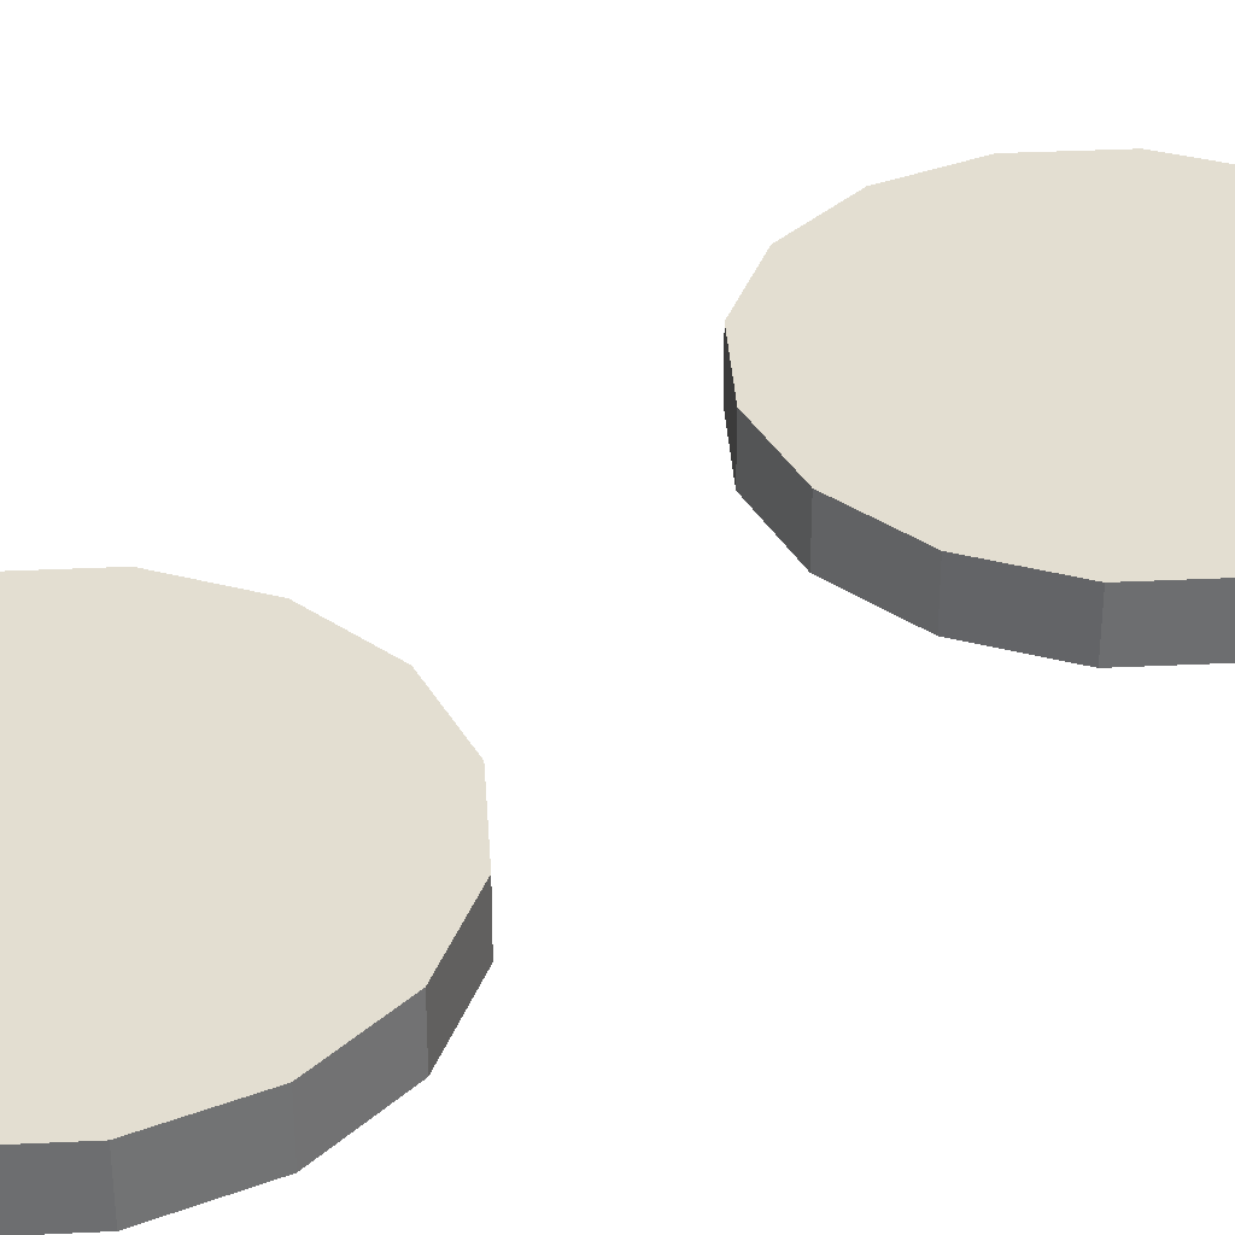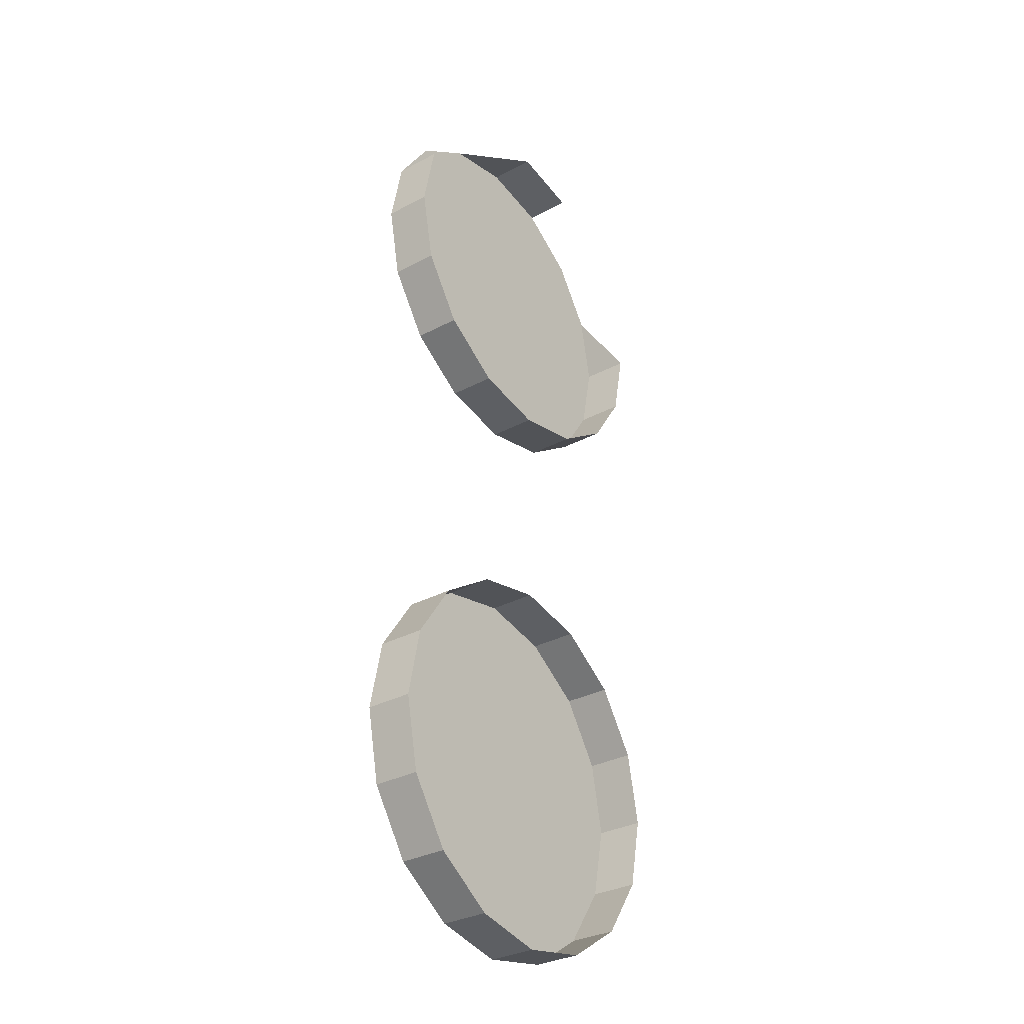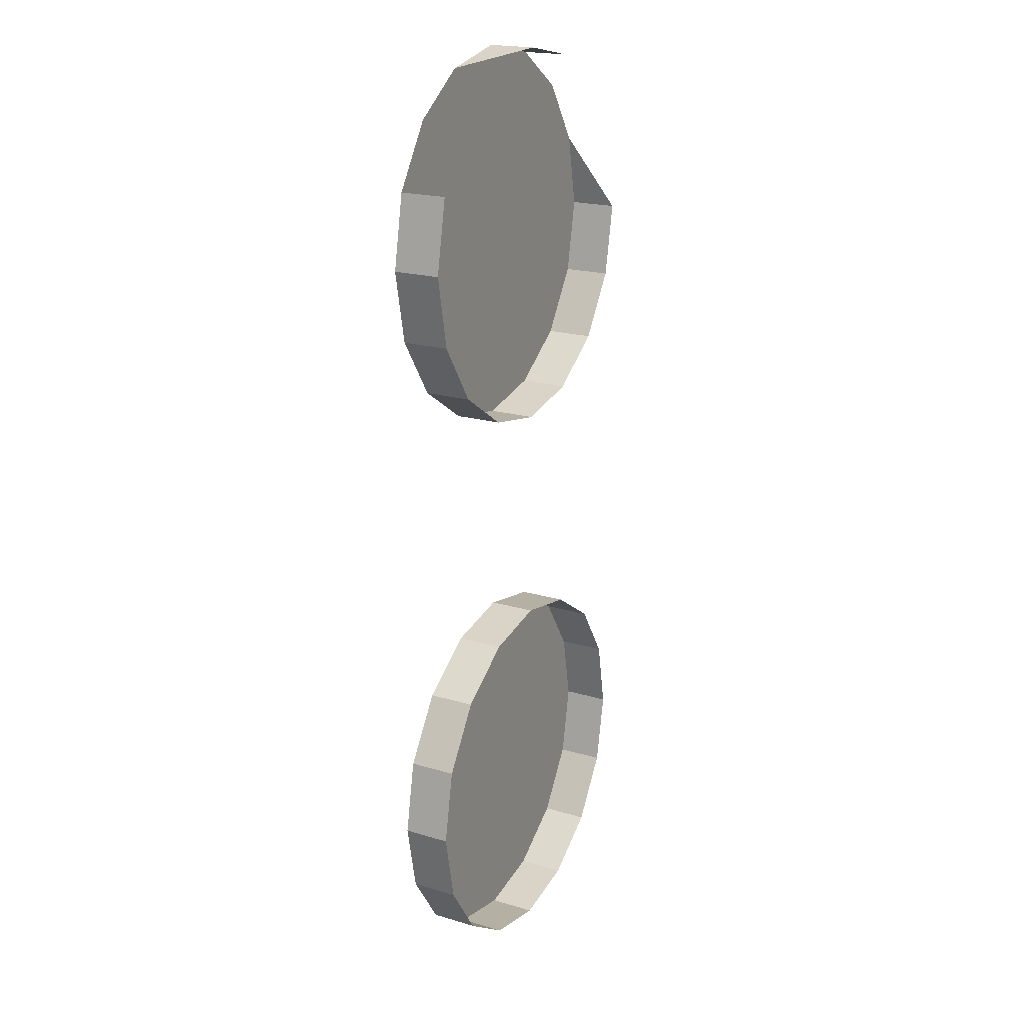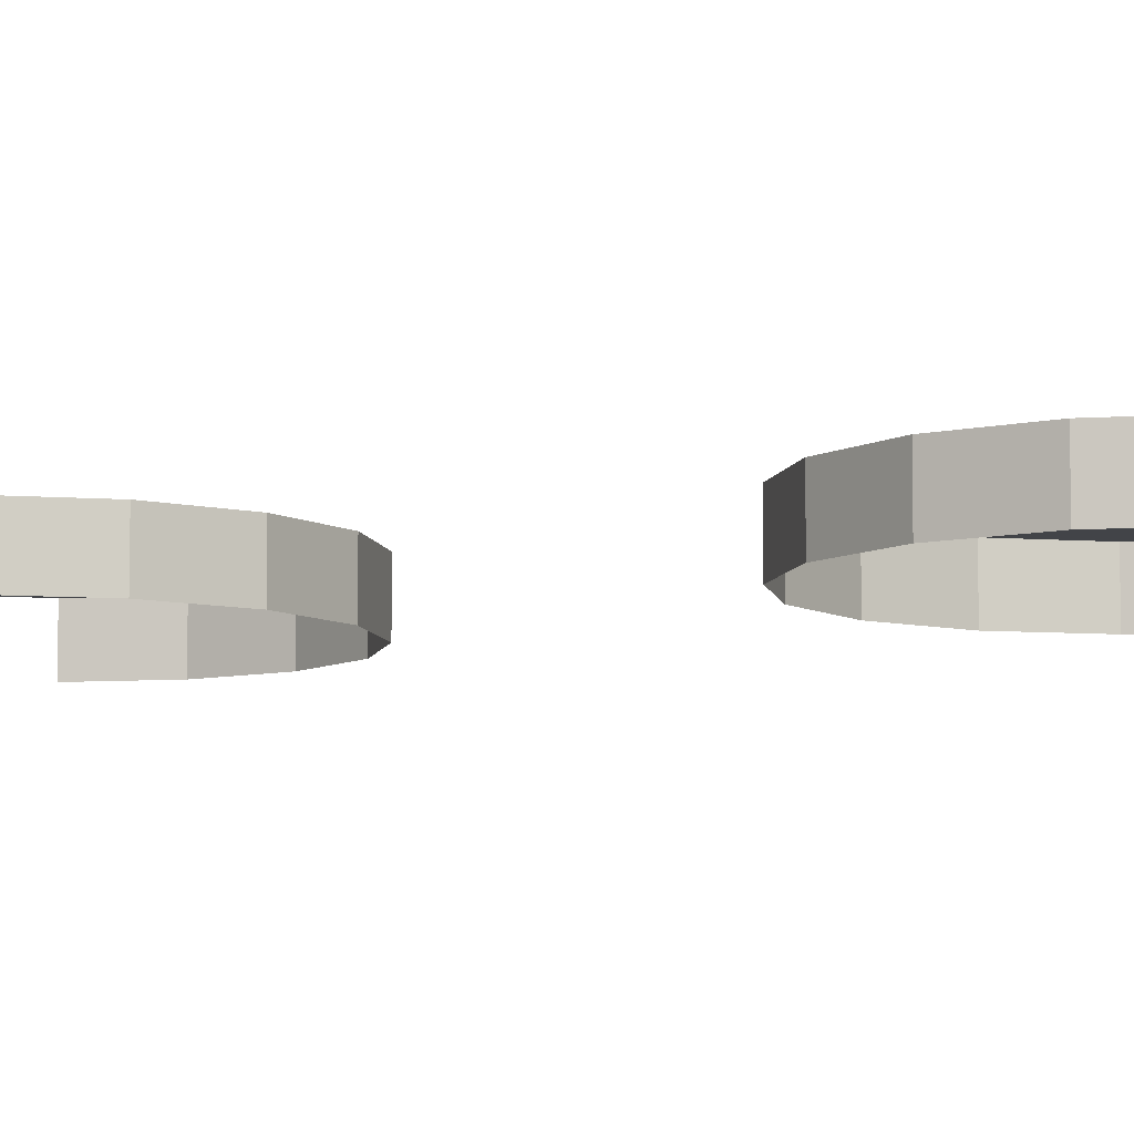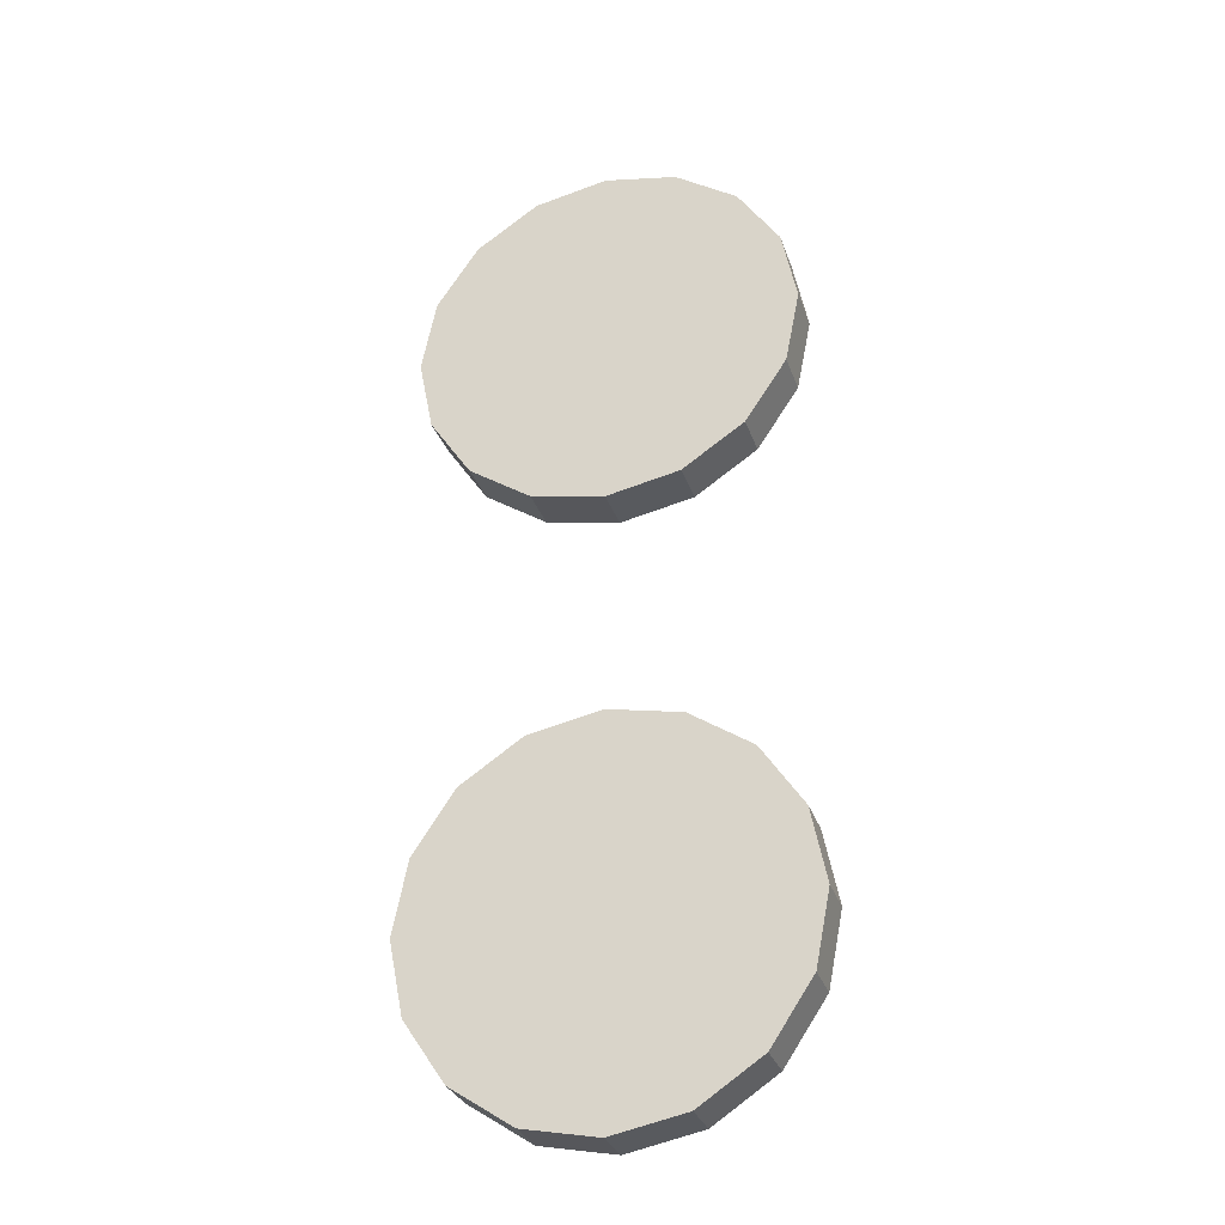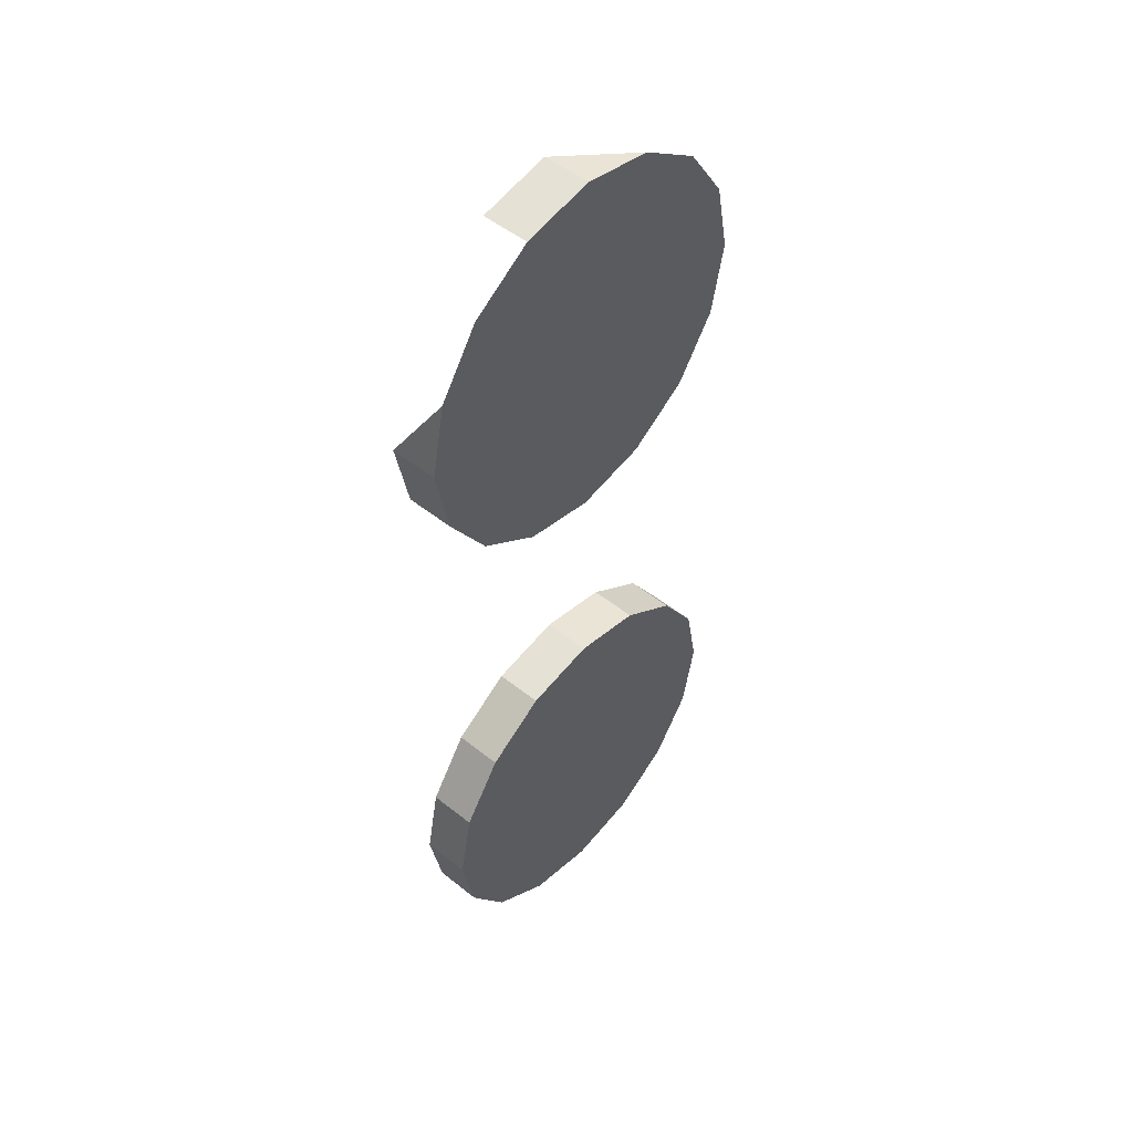
<metadata>
{"format":"obj","ext":"obj","renderer":"f3d","projection":"perspective","resolution":1024,"background":"white","views":[{"elev":36.0,"azim":52.7,"up":"+Z"},{"elev":-32.0,"azim":126.9,"up":"+Y"},{"elev":20.5,"azim":118.2,"up":"+Y"},{"elev":-7.7,"azim":-68.2,"up":"+Z"},{"elev":-30.7,"azim":17.3,"up":"+Y"},{"elev":50.0,"azim":-48.7,"up":"+Y"}]}
</metadata>
<code>
o LM_L_LW5_UnderPF
v -13.5 36.91 -12.23
v -22.53 35.12 -12.23
v -13.5 36.91 -6.426
v -13.5 36.91 -12.23
v -13.5 36.91 -6.426
v -4.477 35.12 -6.426
v -22.53 35.12 -12.23
v -22.53 35.12 -6.426
v -13.5 36.91 -6.426
v 10.08 13.33 -6.426
v -4.477 35.12 -6.426
v -13.5 36.91 -6.426
v 3.174 30 -6.426
v -37.09 13.33 -6.426
v -13.5 36.91 -6.426
v -22.53 35.12 -6.426
v 8.287 22.35 -6.426
v 8.287 22.35 -12.23
v 8.287 22.35 -6.426
v 10.08 13.33 -6.426
v 10.08 13.33 -12.23
v -37.09 13.33 -6.426
v -22.53 35.12 -6.426
v -30.18 30 -6.426
v -30.18 30 -6.426
v -35.29 22.35 -6.426
v -37.09 13.33 -6.426
v 10.08 13.33 -12.23
v 10.08 13.33 -6.426
v 8.287 4.301 -6.426
v 8.287 4.301 -12.23
v -13.5 -10.26 -6.426
v -37.09 13.33 -12.23
v -37.09 13.33 -6.426
v -35.29 22.35 -6.426
v -37.09 13.33 -12.23
v -35.29 4.301 -12.23
v -37.09 13.33 -6.426
v 3.174 -3.35 -6.426
v 8.287 4.301 -6.426
v 10.08 13.33 -6.426
v 8.287 4.301 -12.23
v 8.287 4.301 -6.426
v 3.174 -3.35 -6.426
v 3.174 -3.35 -12.23
v 8.287 4.301 -12.23
v 3.174 -3.35 -6.426
v -35.29 4.301 -12.23
v -35.29 4.301 -6.426
v -37.09 13.33 -6.426
v -4.477 -8.462 -6.426
v 3.174 -3.35 -6.426
v -35.29 4.301 -12.23
v -30.18 -3.35 -12.23
v -35.29 4.301 -6.426
v -35.29 4.301 -6.426
v -30.18 -3.35 -6.426
v 10.08 13.33 -6.426
v -13.5 -10.26 -6.426
v -4.477 -8.462 -6.426
v 3.174 -3.35 -12.23
v 3.174 -3.35 -6.426
v -4.477 -8.462 -6.426
v -4.477 -8.462 -12.23
v 3.174 -3.35 -12.23
v -4.477 -8.462 -6.426
v -30.18 -3.35 -12.23
v -30.18 -3.35 -6.426
v -35.29 4.301 -6.426
v -22.53 -8.462 -6.426
v -30.18 -3.35 -12.23
v -22.53 -8.462 -12.23
v -30.18 -3.35 -6.426
v -37.09 13.33 -6.426
v -22.53 -8.462 -6.426
v -13.5 -10.26 -6.426
v -13.5 -10.26 -12.23
v -4.477 -8.462 -12.23
v -13.5 -10.26 -6.426
v -4.477 -8.462 -12.23
v -4.477 -8.462 -6.426
v -13.5 -10.26 -6.426
v -22.53 -8.462 -12.23
v -13.5 -10.26 -12.23
v -22.53 -8.462 -6.426
v -22.53 -8.462 -12.23
v -22.53 -8.462 -6.426
v -30.18 -3.35 -6.426
v -13.5 -10.26 -12.23
v -13.5 -10.26 -6.426
v -22.53 -8.462 -6.426
v -4.477 -39.54 -12.23
v -13.5 -37.74 -12.23
v -4.477 -39.54 -6.426
v -13.5 -37.74 -12.23
v -22.53 -39.54 -12.23
v -13.5 -37.74 -6.426
v -13.5 -37.74 -6.426
v 3.174 -44.65 -12.23
v -4.477 -39.54 -12.23
v 3.174 -44.65 -6.426
v -4.477 -39.54 -12.23
v -4.477 -39.54 -6.426
v 3.174 -44.65 -6.426
v -22.53 -39.54 -12.23
v -22.53 -39.54 -6.426
v -13.5 -37.74 -6.426
v -22.53 -39.54 -12.23
v -30.18 -44.65 -12.23
v -22.53 -39.54 -6.426
v 3.174 -44.65 -12.23
v 3.174 -44.65 -6.426
v 8.287 -52.3 -6.426
v 8.287 -52.3 -12.23
v 3.174 -44.65 -12.23
v 8.287 -52.3 -6.426
v -30.18 -44.65 -12.23
v -30.18 -44.65 -6.426
v -22.53 -39.54 -6.426
v 10.08 -61.33 -6.426
v -4.477 -39.54 -6.426
v -13.5 -37.74 -6.426
v 10.08 -61.33 -6.426
v 3.174 -44.65 -6.426
v -4.477 -39.54 -6.426
v -30.18 -44.65 -12.23
v -35.29 -52.3 -12.23
v -30.18 -44.65 -6.426
v -37.09 -61.33 -6.426
v -13.5 -37.74 -6.426
v -22.53 -39.54 -6.426
v 10.08 -61.33 -6.426
v 8.287 -52.3 -6.426
v 3.174 -44.65 -6.426
v 8.287 -52.3 -12.23
v 8.287 -52.3 -6.426
v 10.08 -61.33 -6.426
v 10.08 -61.33 -12.23
v 8.287 -52.3 -12.23
v 10.08 -61.33 -6.426
v -35.29 -52.3 -12.23
v -35.29 -52.3 -6.426
v -30.18 -44.65 -6.426
v -37.09 -61.33 -6.426
v -22.53 -39.54 -6.426
v -30.18 -44.65 -6.426
v -35.29 -52.3 -12.23
v -37.09 -61.33 -12.23
v -35.29 -52.3 -6.426
v -30.18 -44.65 -6.426
v -35.29 -52.3 -6.426
v -37.09 -61.33 -6.426
v -13.5 -37.74 -6.426
v 3.174 -78 -6.426
v 10.08 -61.33 -6.426
v 10.08 -61.33 -12.23
v 10.08 -61.33 -6.426
v 8.287 -70.35 -6.426
v 8.287 -70.35 -12.23
v 10.08 -61.33 -12.23
v 8.287 -70.35 -6.426
v -37.09 -61.33 -12.23
v -37.09 -61.33 -6.426
v -35.29 -52.3 -6.426
v -13.5 -37.74 -6.426
v -37.09 -61.33 -6.426
v -30.18 -78 -6.426
v -37.09 -61.33 -12.23
v -35.29 -70.35 -12.23
v -37.09 -61.33 -6.426
v -13.5 -37.74 -6.426
v -13.5 -84.91 -6.426
v 3.174 -78 -6.426
v 3.174 -78 -6.426
v 8.287 -70.35 -6.426
v 10.08 -61.33 -6.426
v 8.287 -70.35 -12.23
v 8.287 -70.35 -6.426
v 3.174 -78 -6.426
v -30.18 -78 -6.426
v 3.174 -78 -12.23
v 8.287 -70.35 -12.23
v 3.174 -78 -6.426
v -35.29 -70.35 -12.23
v -35.29 -70.35 -6.426
v -37.09 -61.33 -6.426
v -35.29 -70.35 -12.23
v -30.18 -78 -12.23
v -35.29 -70.35 -6.426
v -37.09 -61.33 -6.426
v -35.29 -70.35 -6.426
v -30.18 -78 -6.426
v 3.174 -78 -12.23
v 3.174 -78 -6.426
v -4.477 -83.12 -6.426
v -4.477 -83.12 -12.23
v -30.18 -78 -12.23
v -30.18 -78 -6.426
v -35.29 -70.35 -6.426
v -30.18 -78 -12.23
v -22.53 -83.12 -12.23
v -30.18 -78 -6.426
v -13.5 -84.91 -12.23
v -4.477 -83.12 -12.23
v -13.5 -84.91 -6.426
v -13.5 -84.91 -6.426
v -4.477 -83.12 -6.426
v 3.174 -78 -6.426
v -4.477 -83.12 -12.23
v -4.477 -83.12 -6.426
v -13.5 -84.91 -6.426
v -22.53 -83.12 -12.23
v -13.5 -84.91 -12.23
v -22.53 -83.12 -6.426
v -22.53 -83.12 -12.23
v -22.53 -83.12 -6.426
v -30.18 -78 -6.426
v -13.5 -84.91 -12.23
v -13.5 -84.91 -6.426
v -22.53 -83.12 -6.426
v -22.53 -83.12 -6.426
f 3 2 1
f 6 5 4
f 9 8 7
f 12 11 10
f 11 13 10
f 16 15 14
f 13 17 10
f 20 19 18
f 20 18 21
f 24 23 22
f 27 26 25
f 30 29 28
f 30 28 31
f 12 10 32
f 35 34 33
f 32 22 12
f 38 37 36
f 41 40 39
f 44 43 42
f 47 46 45
f 50 49 48
f 52 51 10
f 55 54 53
f 57 56 22
f 60 59 58
f 63 62 61
f 66 65 64
f 69 68 67
f 70 57 22
f 73 72 71
f 76 75 74
f 79 78 77
f 82 81 80
f 85 84 83
f 88 87 86
f 91 90 89
f 94 93 92
f 97 96 95
f 94 98 93
f 101 100 99
f 104 103 102
f 107 106 105
f 110 109 108
f 113 112 111
f 116 115 114
f 119 118 117
f 122 121 120
f 125 124 123
f 128 127 126
f 131 130 129
f 134 133 132
f 137 136 135
f 140 139 138
f 143 142 141
f 146 145 144
f 149 148 147
f 152 151 150
f 155 154 153
f 158 157 156
f 161 160 159
f 164 163 162
f 167 166 165
f 170 169 168
f 173 172 171
f 176 175 174
f 179 178 177
f 172 180 171
f 183 182 181
f 186 185 184
f 189 188 187
f 192 191 190
f 195 194 193
f 195 193 196
f 199 198 197
f 202 201 200
f 205 204 203
f 208 207 206
f 211 210 209
f 214 213 212
f 217 216 215
f 220 219 218
f 172 221 180

</code>
